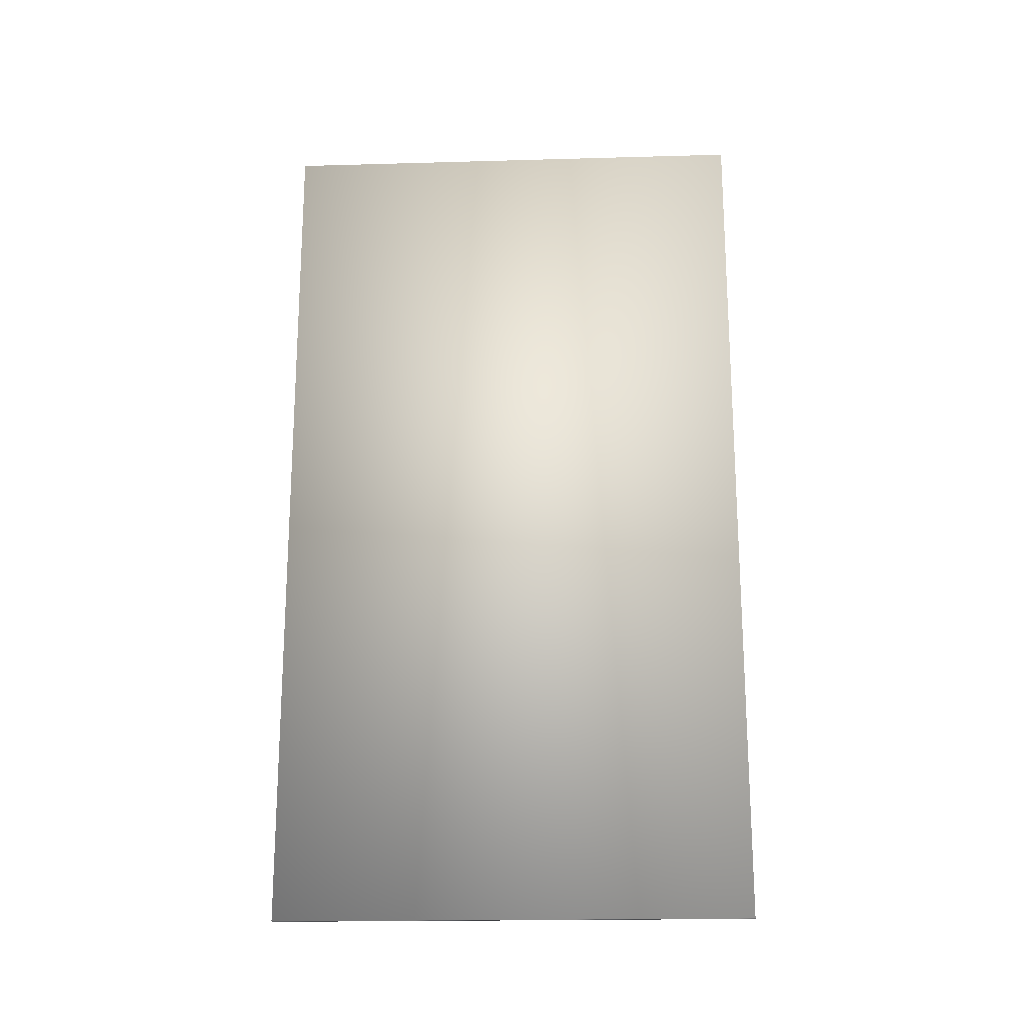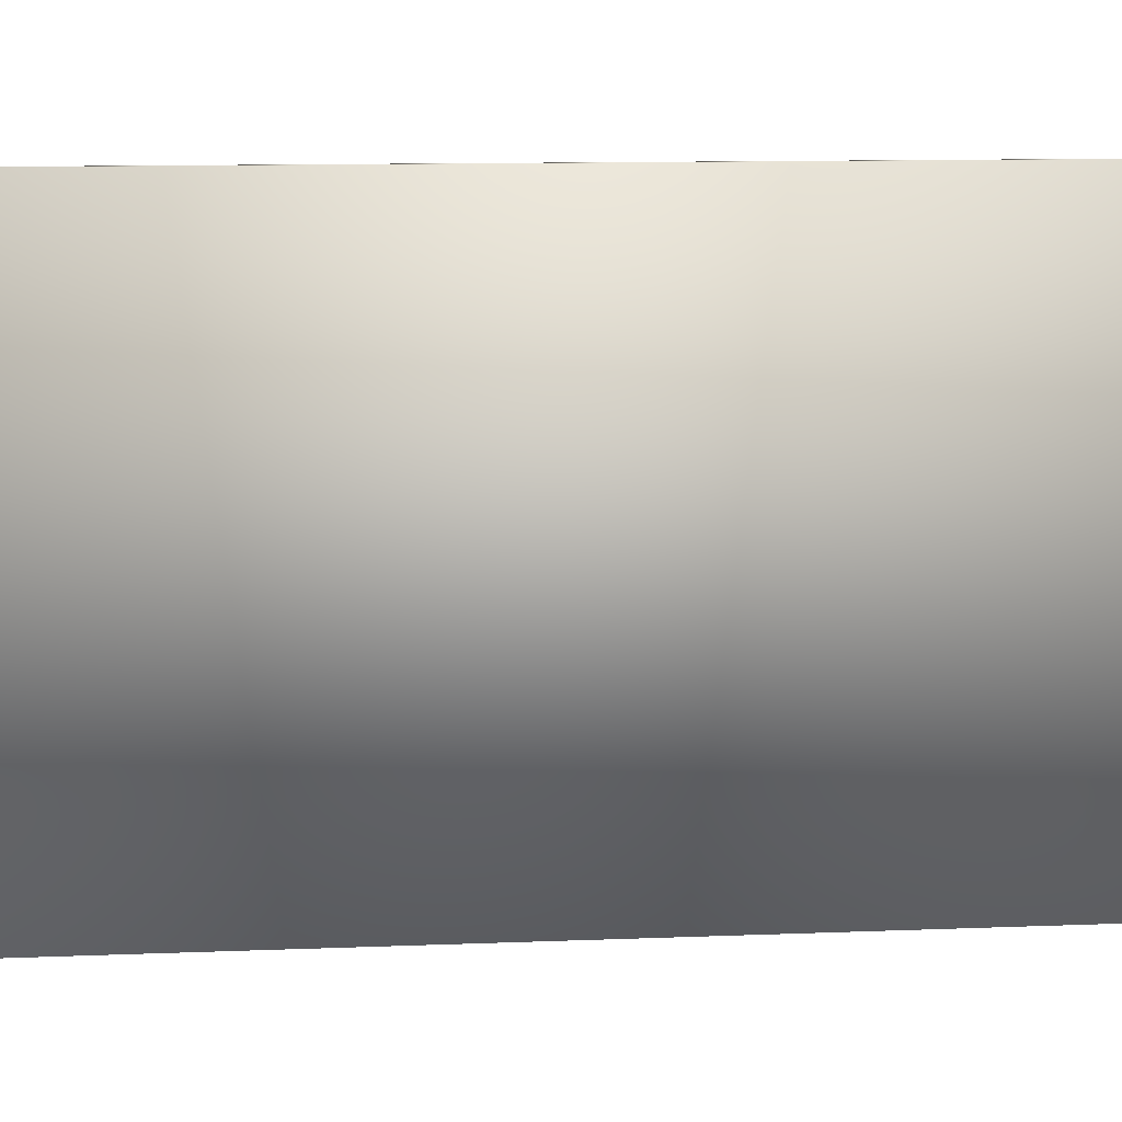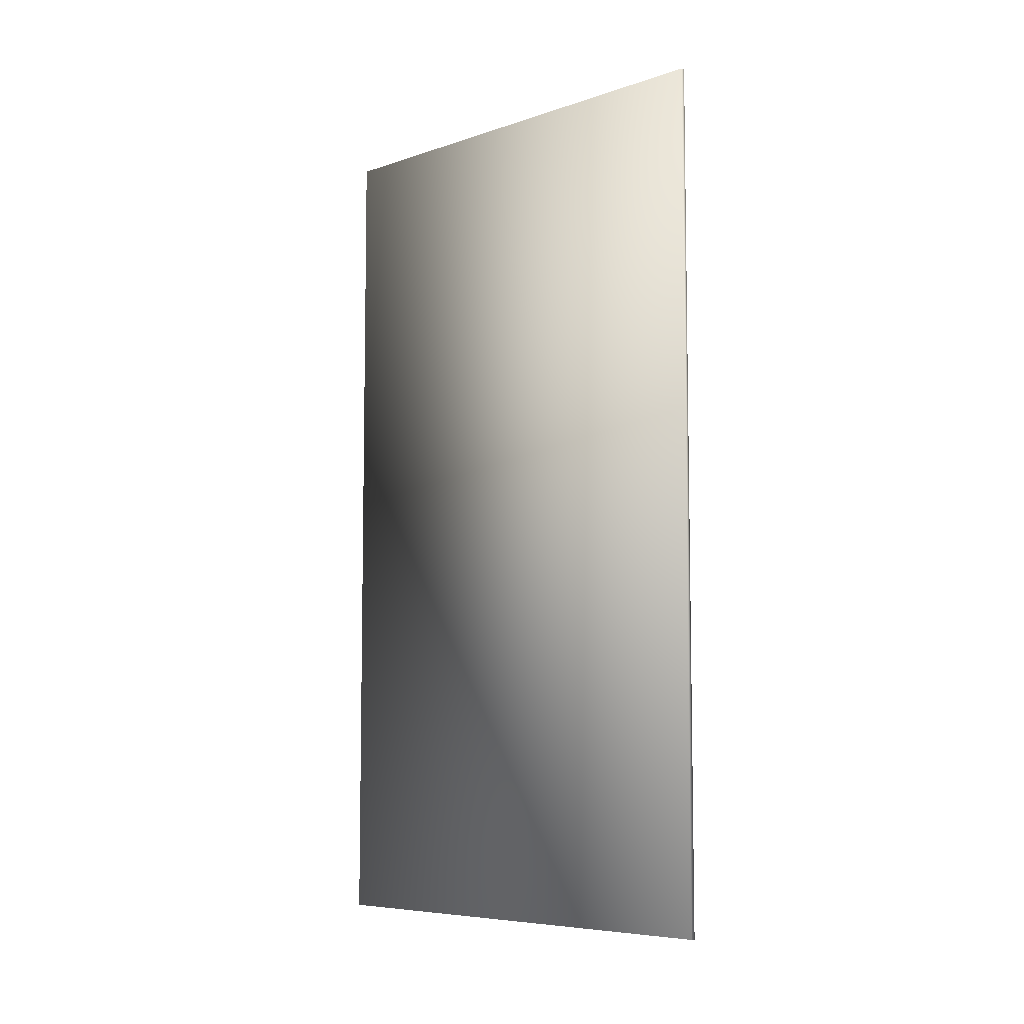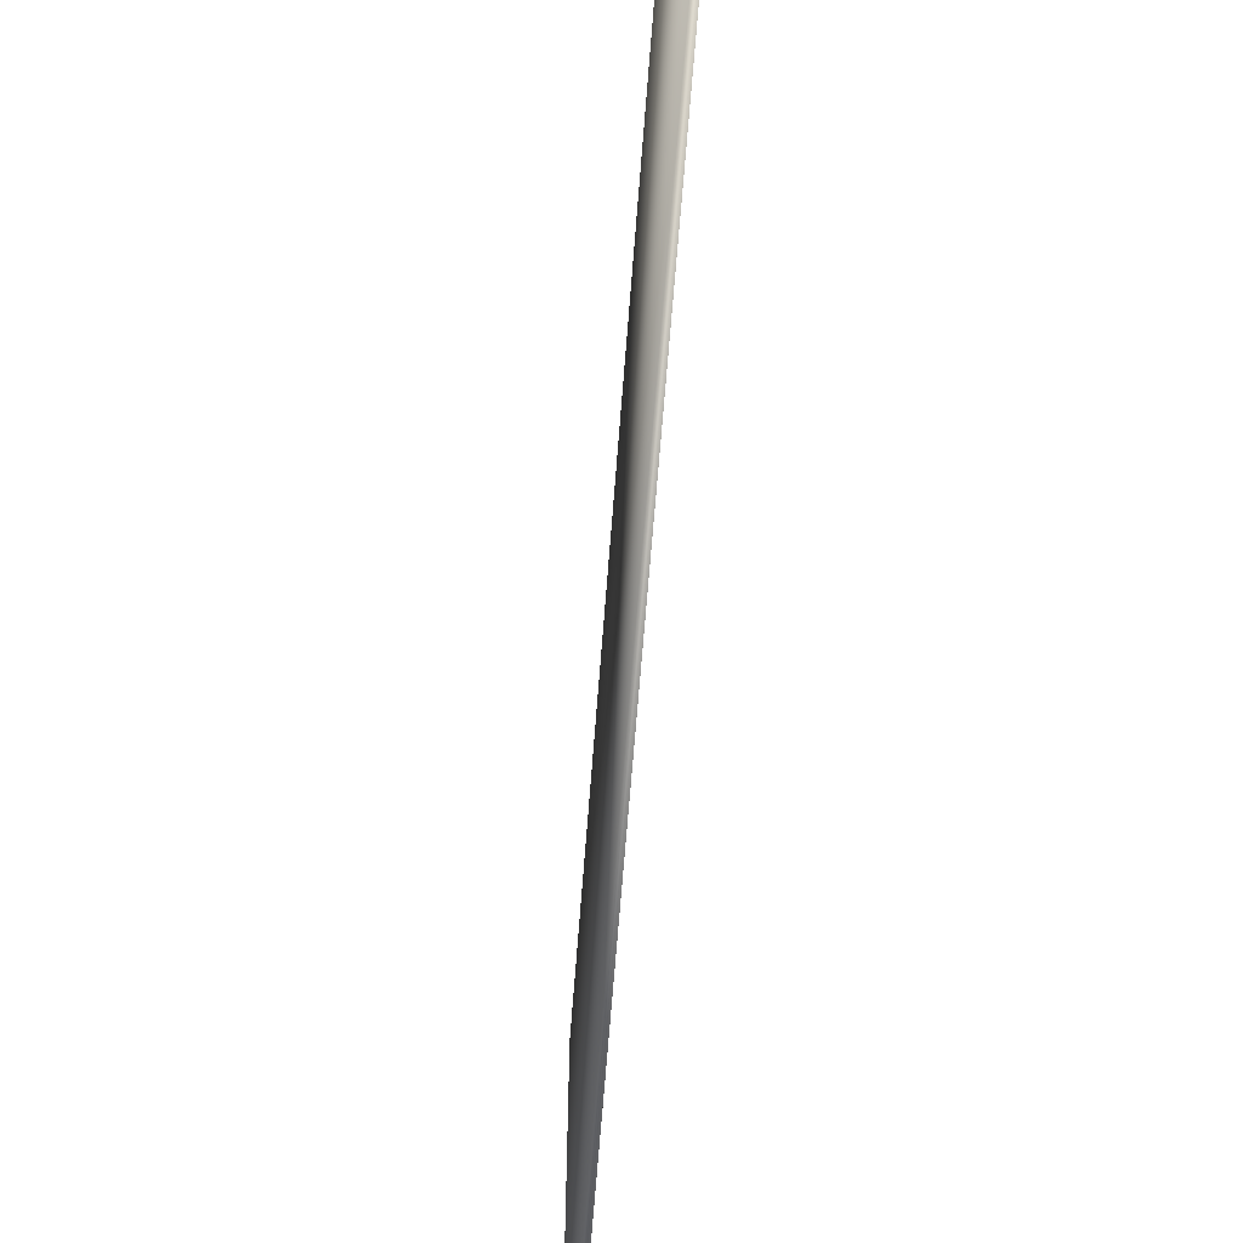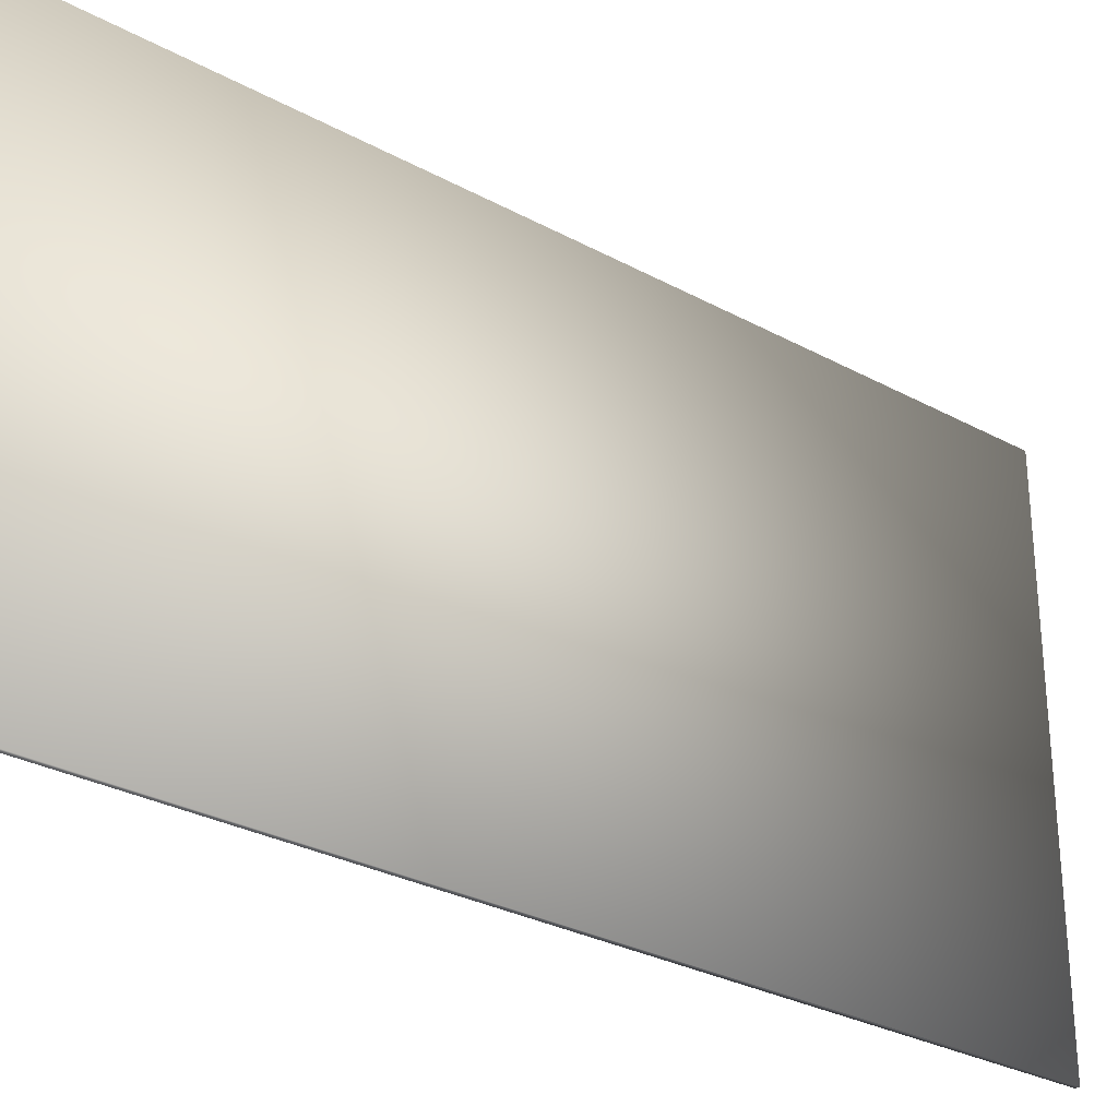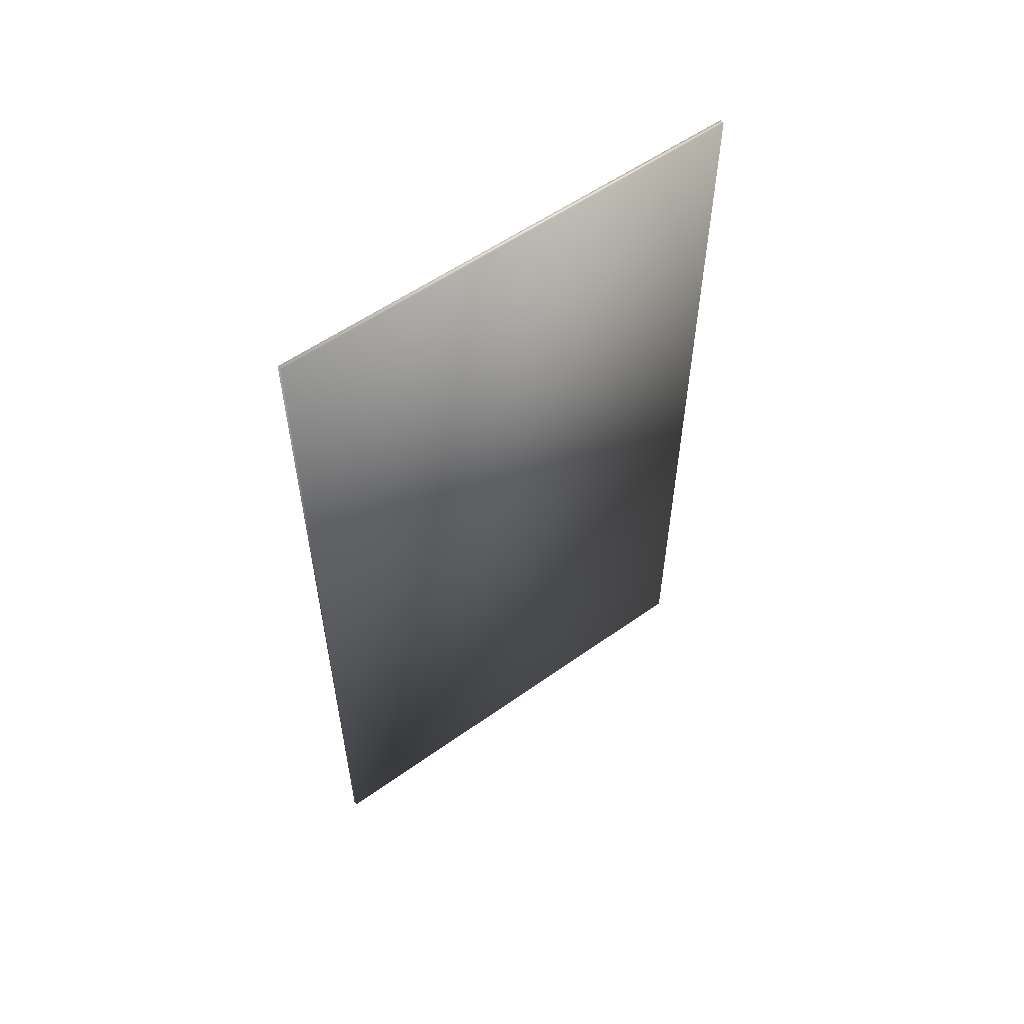
<metadata>
{"format":"obj","ext":"obj","renderer":"f3d","projection":"perspective","resolution":1024,"background":"white","views":[{"elev":-19.6,"azim":93.0,"up":"+Z"},{"elev":11.4,"azim":84.4,"up":"+Y"},{"elev":-6.9,"azim":134.2,"up":"+Z"},{"elev":-63.8,"azim":175.7,"up":"+Y"},{"elev":-29.4,"azim":51.2,"up":"+Y"},{"elev":56.3,"azim":-126.7,"up":"+Z"}]}
</metadata>
<code>
v 25.4 0.3074 1e+04
v 25.4 2794 1e+04
v 0 0.3074 1e+04
v 0 2794 1e+04
v 25.4 0.3074 5000
v 25.4 2794 5000
v 0 2794 5000
v 0 0.3074 5000
f 1 2 3
f 3 2 4
f 5 6 1
f 1 6 2
f 4 7 3
f 3 7 8
f 2 6 4
f 4 6 7
f 8 5 3
f 3 5 1
f 5 8 6
f 6 8 7

</code>
